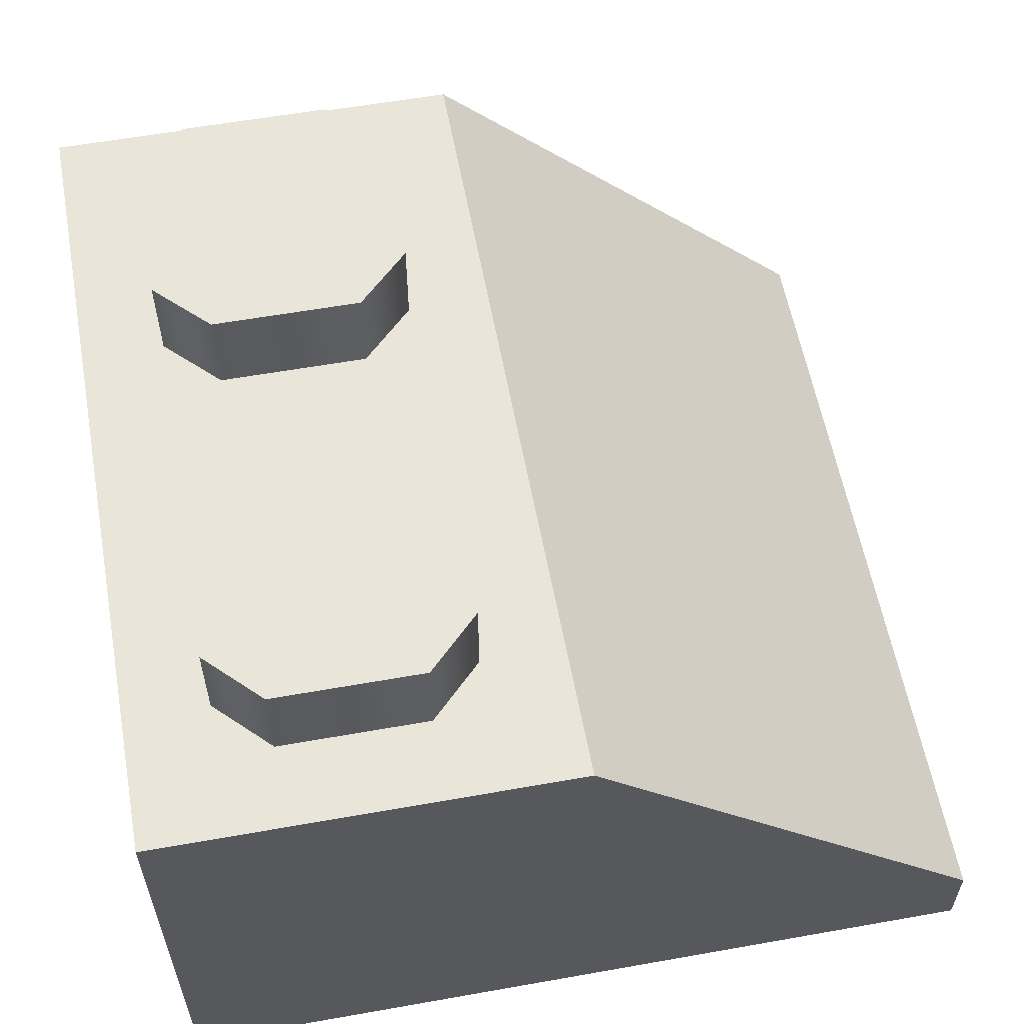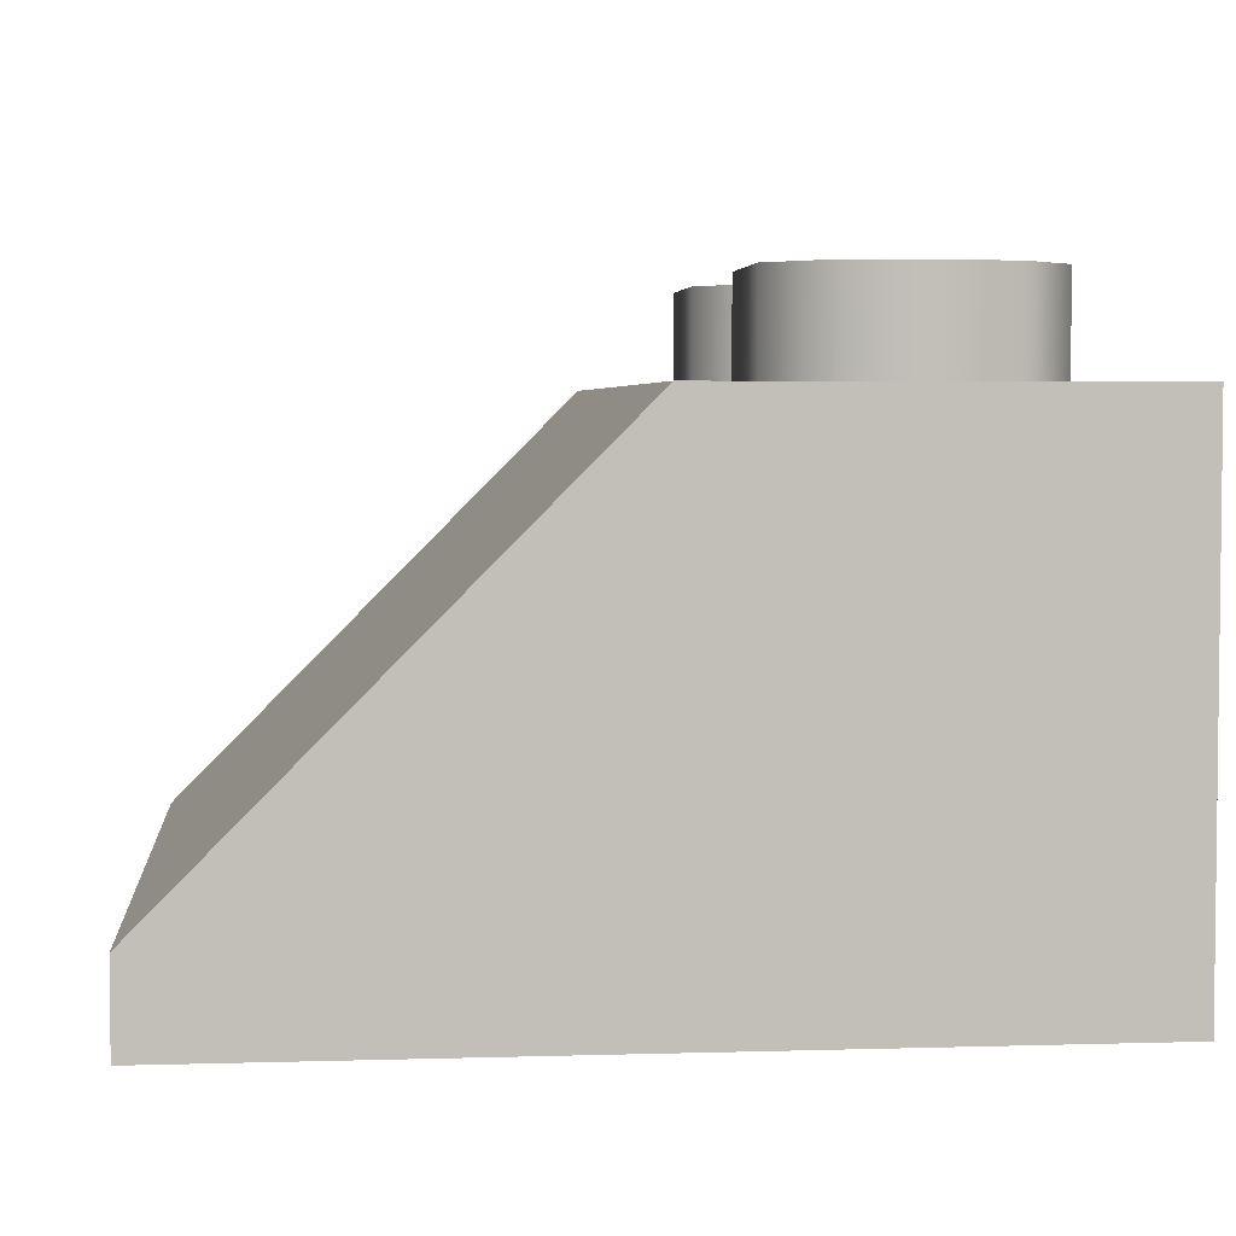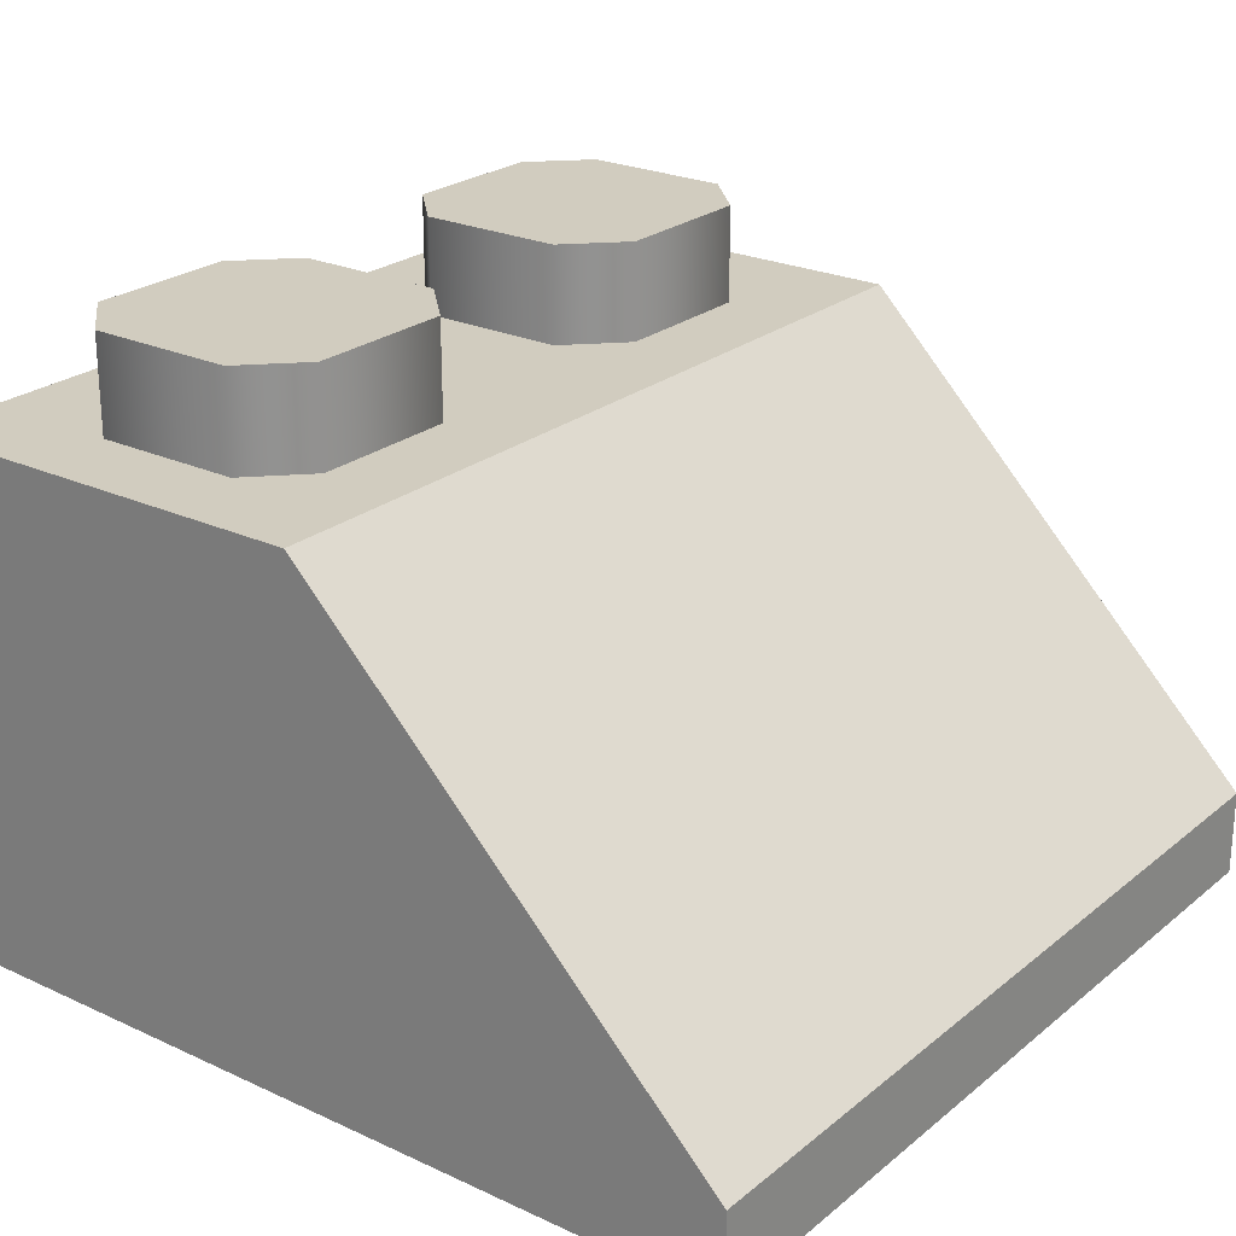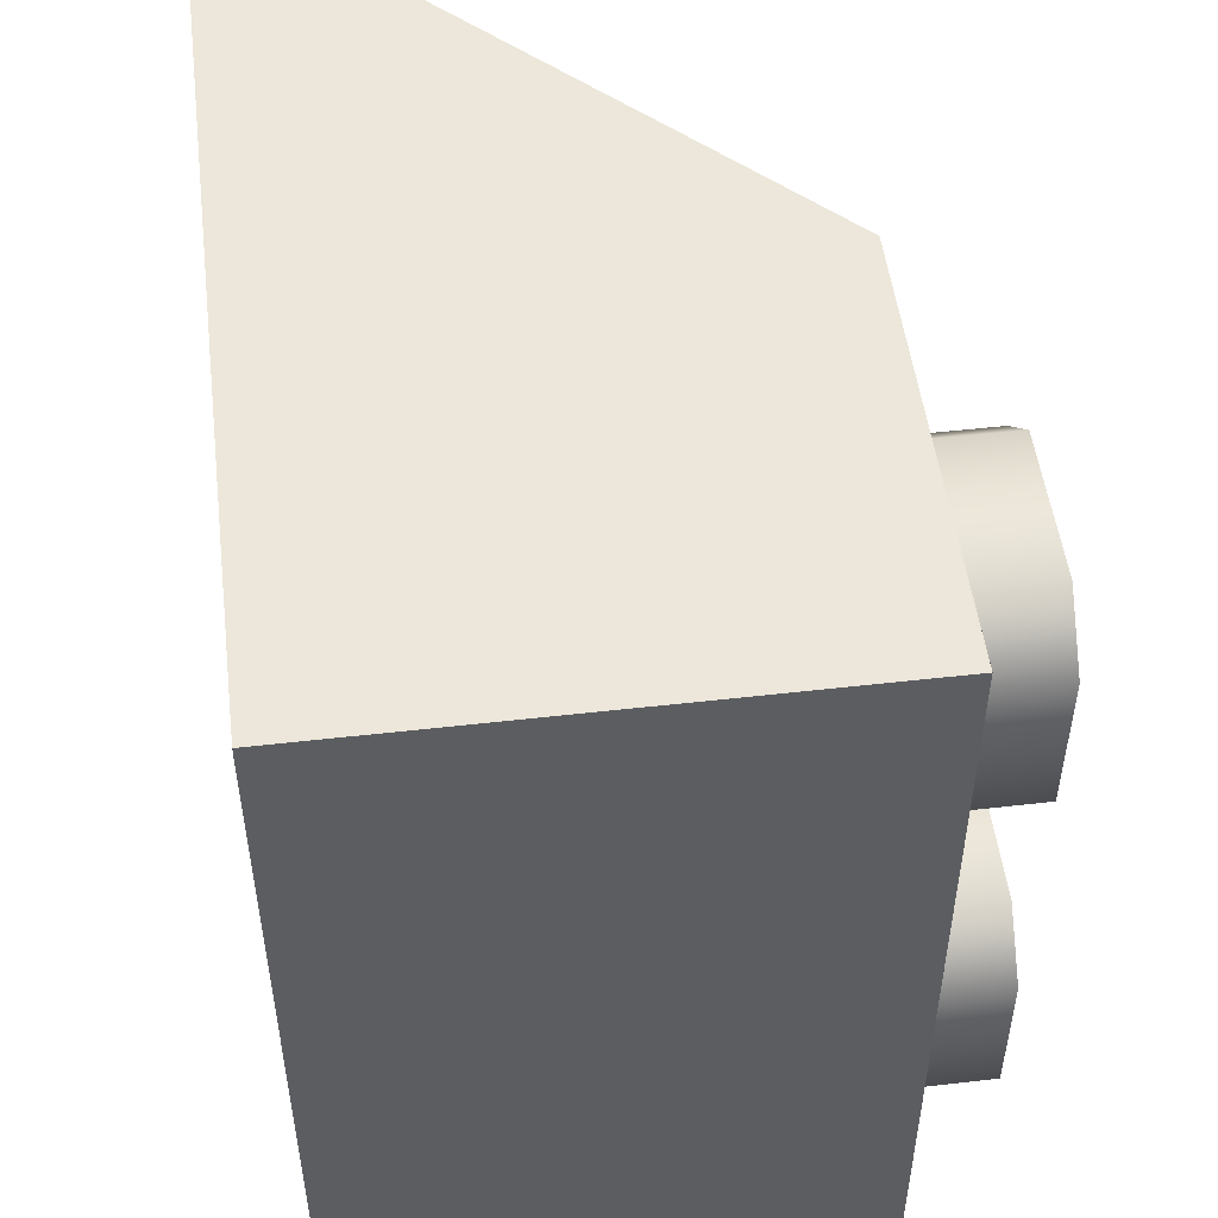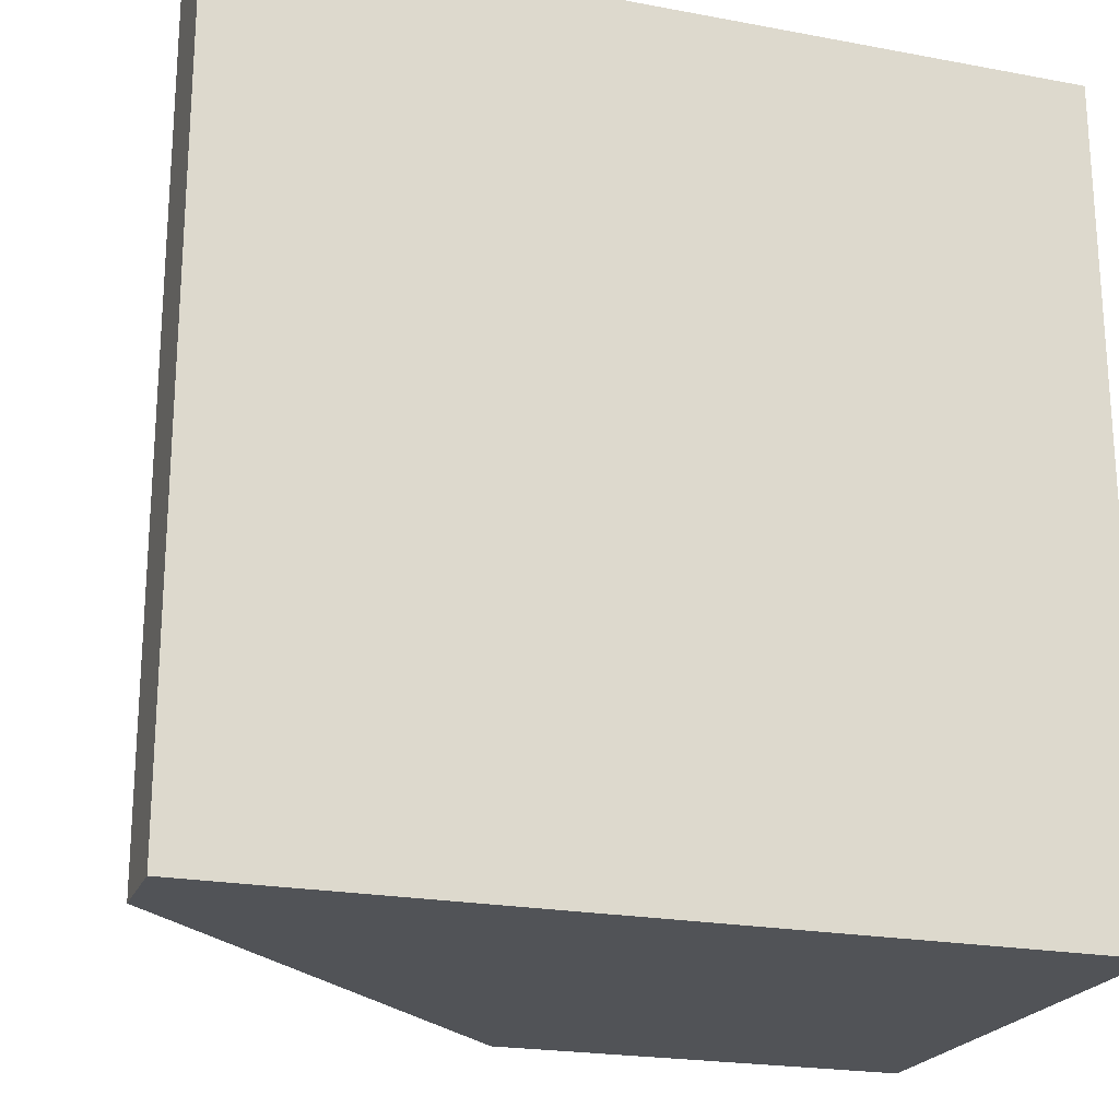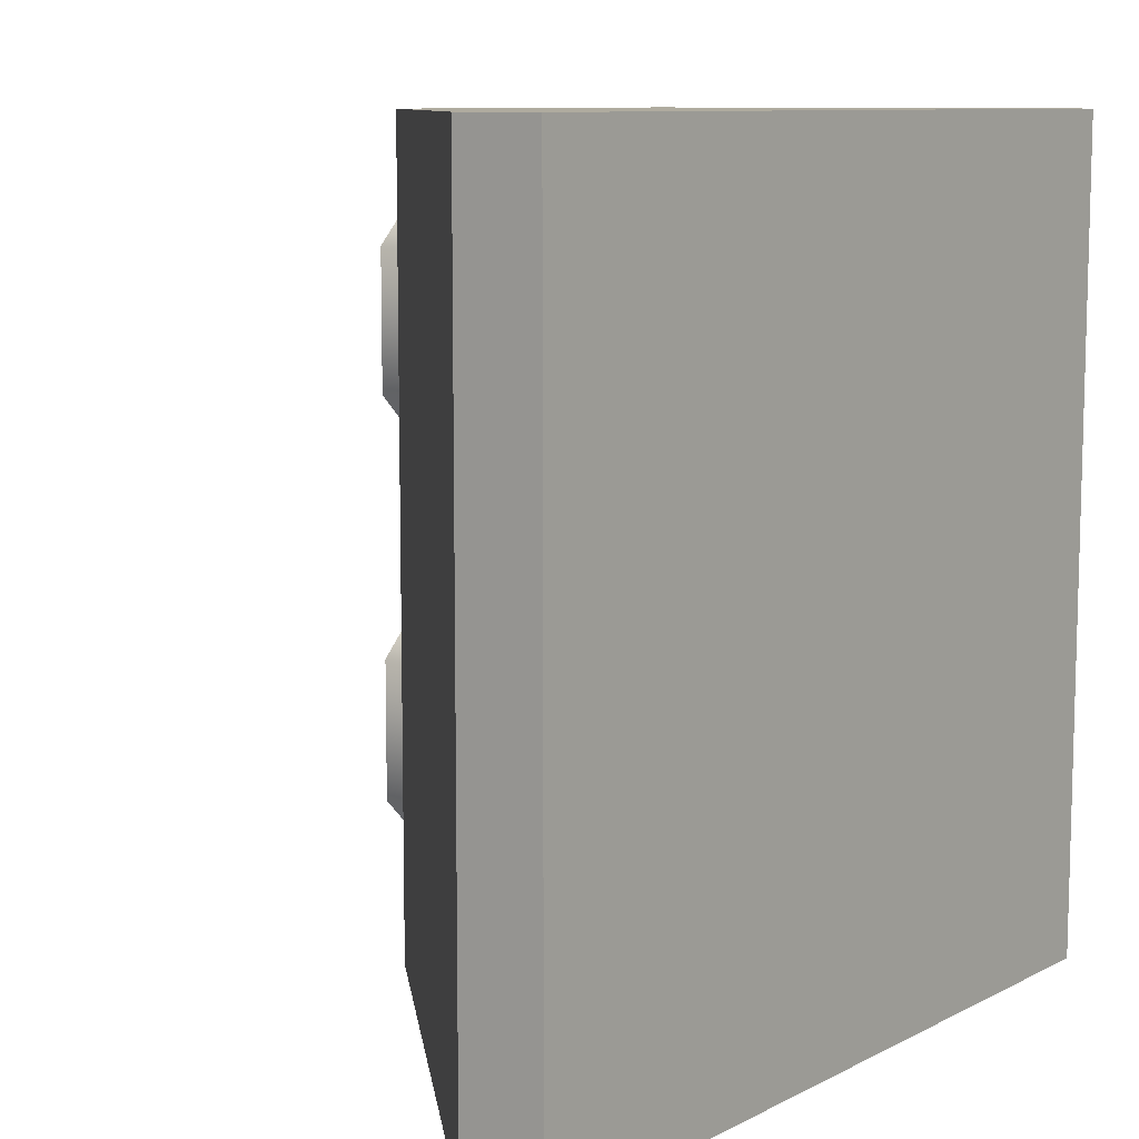
<metadata>
{"format":"obj","ext":"obj","renderer":"f3d","projection":"perspective","resolution":1024,"background":"white","views":[{"elev":58.3,"azim":169.6,"up":"+Y"},{"elev":4.0,"azim":-5.7,"up":"+Y"},{"elev":24.1,"azim":-142.6,"up":"+Y"},{"elev":51.1,"azim":82.9,"up":"+Z"},{"elev":-21.7,"azim":-18.3,"up":"+Z"},{"elev":9.6,"azim":-52.2,"up":"+Z"}]}
</metadata>
<code>
g bevel-lq-brick-slope-2x2
v -0.0795 0.016 -0.079 1 1 1
v 0 0.096 -0.079 1 1 1
v -0.0795 0.016 0.079 1 1 1
v 0 0.096 0.079 1 1 1
v -0.0795 0 -0.079 1 1 1
v -0.0795 0 0.079 1 1 1
v 0.0795 0.096 -0.079 1 1 1
v 0.0795 0.096 0.079 1 1 1
v 0.0795 0 -0.079 1 1 1
v 0.0795 0 0.079 1 1 1
v 0.06375 0.114 0.0255 1 1 1
v 0.06375 0.114 0.0535 1 1 1
v 0.05375 0.114 0.0155 1 1 1
v 0.05375 0.114 0.0635 1 1 1
v 0.02575 0.114 0.0155 1 1 1
v 0.02575 0.114 0.0635 1 1 1
v 0.01575 0.114 0.0255 1 1 1
v 0.01575 0.114 0.0535 1 1 1
v 0.02575 0.096 0.0155 1 1 1
v 0.01575 0.096 0.0255 1 1 1
v 0.05375 0.096 0.0155 1 1 1
v 0.01575 0.096 0.0535 1 1 1
v 0.06375 0.096 0.0255 1 1 1
v 0.02575 0.096 0.0635 1 1 1
v 0.05375 0.096 0.0635 1 1 1
v 0.06375 0.096 0.0535 1 1 1
v 0.06375 0.114 -0.0535 1 1 1
v 0.06375 0.114 -0.0255 1 1 1
v 0.05375 0.114 -0.0635 1 1 1
v 0.05375 0.114 -0.0155 1 1 1
v 0.02575 0.114 -0.0635 1 1 1
v 0.02575 0.114 -0.0155 1 1 1
v 0.01575 0.114 -0.0535 1 1 1
v 0.01575 0.114 -0.0255 1 1 1
v 0.02575 0.096 -0.0635 1 1 1
v 0.01575 0.096 -0.0535 1 1 1
v 0.05375 0.096 -0.0635 1 1 1
v 0.01575 0.096 -0.0255 1 1 1
v 0.06375 0.096 -0.0535 1 1 1
v 0.02575 0.096 -0.0155 1 1 1
v 0.05375 0.096 -0.0155 1 1 1
v 0.06375 0.096 -0.0255 1 1 1
f 3 2 1
f 2 3 4
f 6 1 5
f 1 6 3
f 2 8 7
f 8 2 4
f 8 9 7
f 9 8 10
f 8 6 10
f 6 8 3
f 3 8 4
f 1 9 5
f 9 1 7
f 7 1 2
f 6 9 10
f 9 6 5
f 13 12 11
f 12 13 14
f 14 13 15
f 14 15 16
f 16 15 17
f 16 17 18
f 20 15 19
f 15 21 19
f 15 20 17
f 21 15 13
f 22 17 20
f 17 22 18
f 13 23 21
f 23 13 11
f 24 18 22
f 18 24 16
f 24 14 16
f 14 24 25
f 12 23 11
f 25 12 14
f 23 12 26
f 12 25 26
f 29 28 27
f 28 29 30
f 30 29 31
f 30 31 32
f 32 31 33
f 32 33 34
f 36 31 35
f 31 37 35
f 31 36 33
f 37 31 29
f 38 33 36
f 33 38 34
f 29 39 37
f 39 29 27
f 40 34 38
f 34 40 32
f 40 30 32
f 30 40 41
f 28 39 27
f 41 28 30
f 39 28 42
f 28 41 42
g bevel-lq-brick-slope-2x2
f 3 2 1
f 2 3 4
f 6 1 5
f 1 6 3
f 2 8 7
f 8 2 4
f 8 9 7
f 9 8 10
f 8 6 10
f 6 8 3
f 3 8 4
f 1 9 5
f 9 1 7
f 7 1 2
f 6 9 10
f 9 6 5
f 13 12 11
f 12 13 14
f 14 13 15
f 14 15 16
f 16 15 17
f 16 17 18
f 20 15 19
f 15 21 19
f 15 20 17
f 21 15 13
f 22 17 20
f 17 22 18
f 13 23 21
f 23 13 11
f 24 18 22
f 18 24 16
f 24 14 16
f 14 24 25
f 12 23 11
f 25 12 14
f 23 12 26
f 12 25 26
f 29 28 27
f 28 29 30
f 30 29 31
f 30 31 32
f 32 31 33
f 32 33 34
f 36 31 35
f 31 37 35
f 31 36 33
f 37 31 29
f 38 33 36
f 33 38 34
f 29 39 37
f 39 29 27
f 40 34 38
f 34 40 32
f 40 30 32
f 30 40 41
f 28 39 27
f 41 28 30
f 39 28 42
f 28 41 42

</code>
